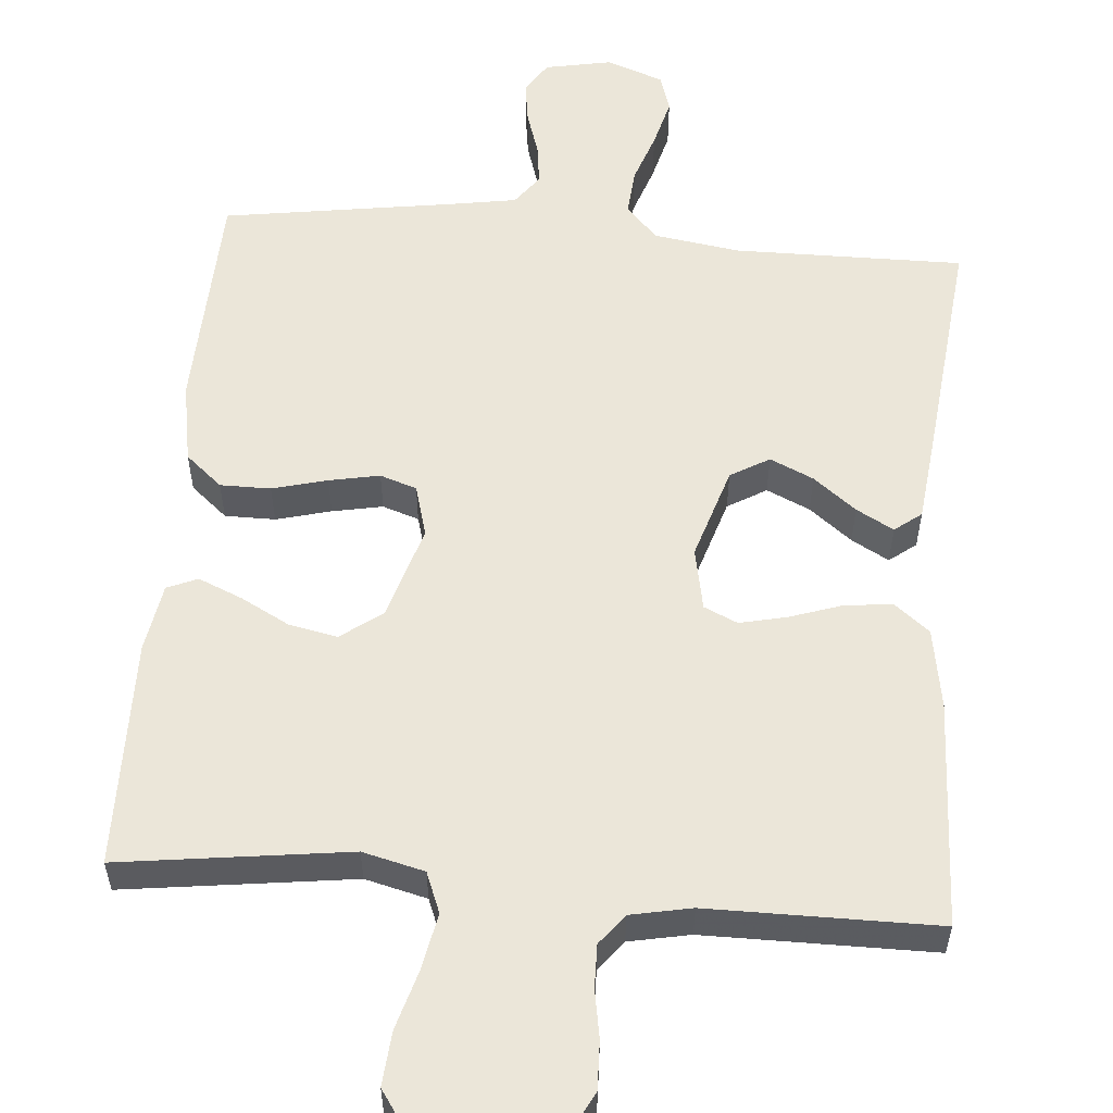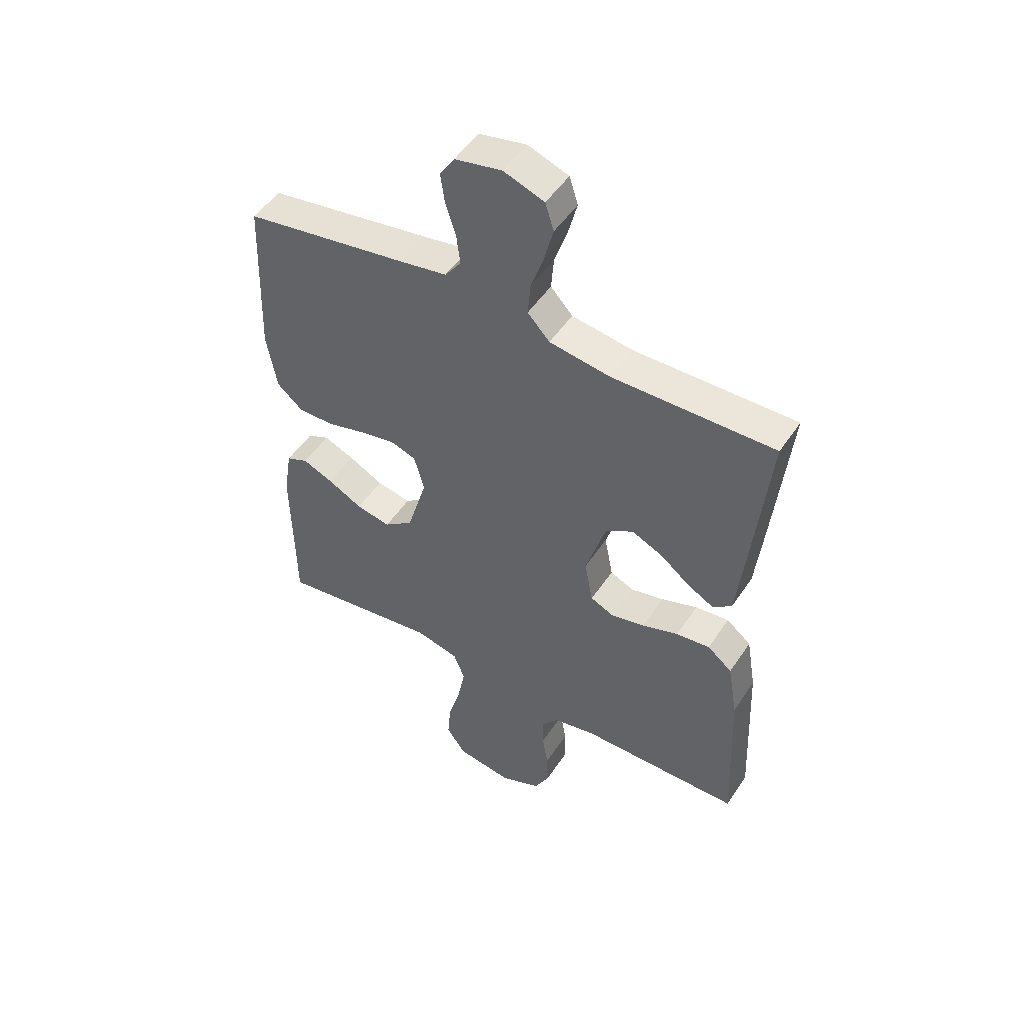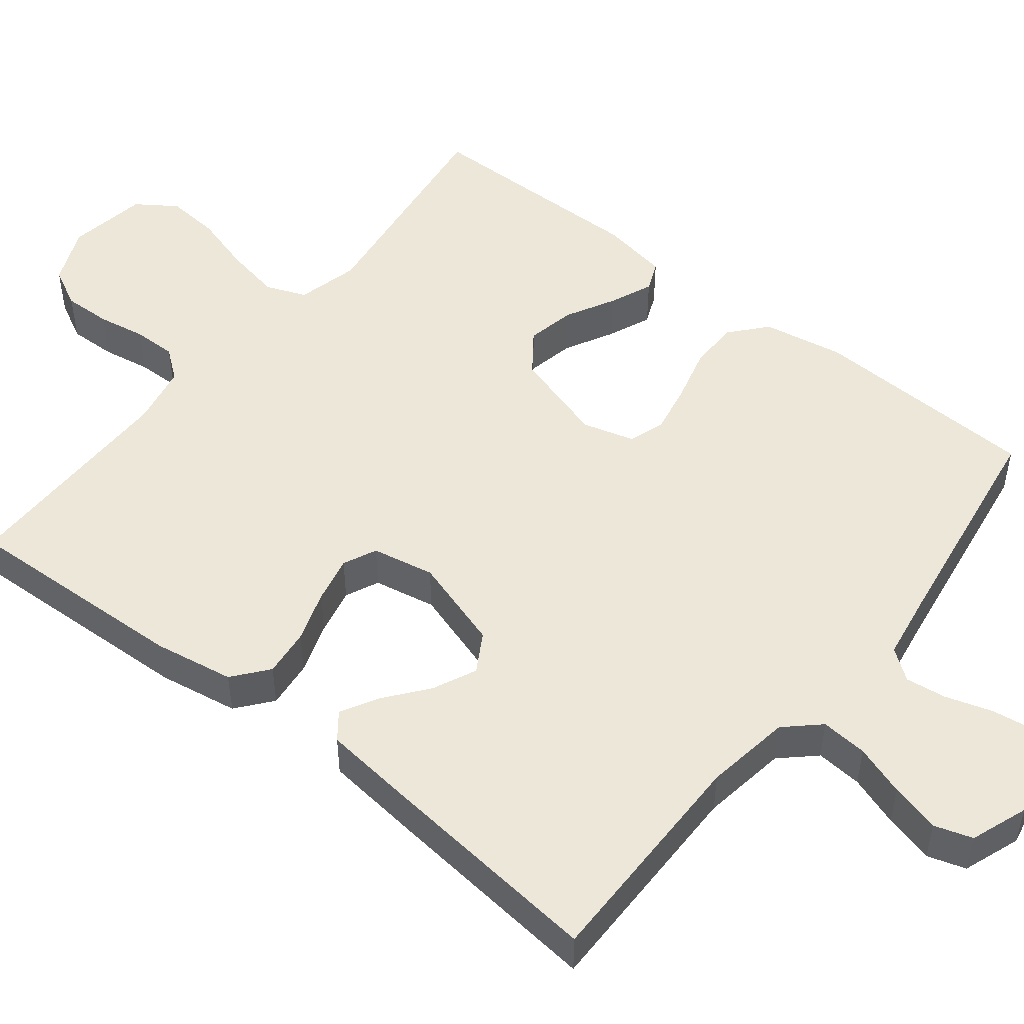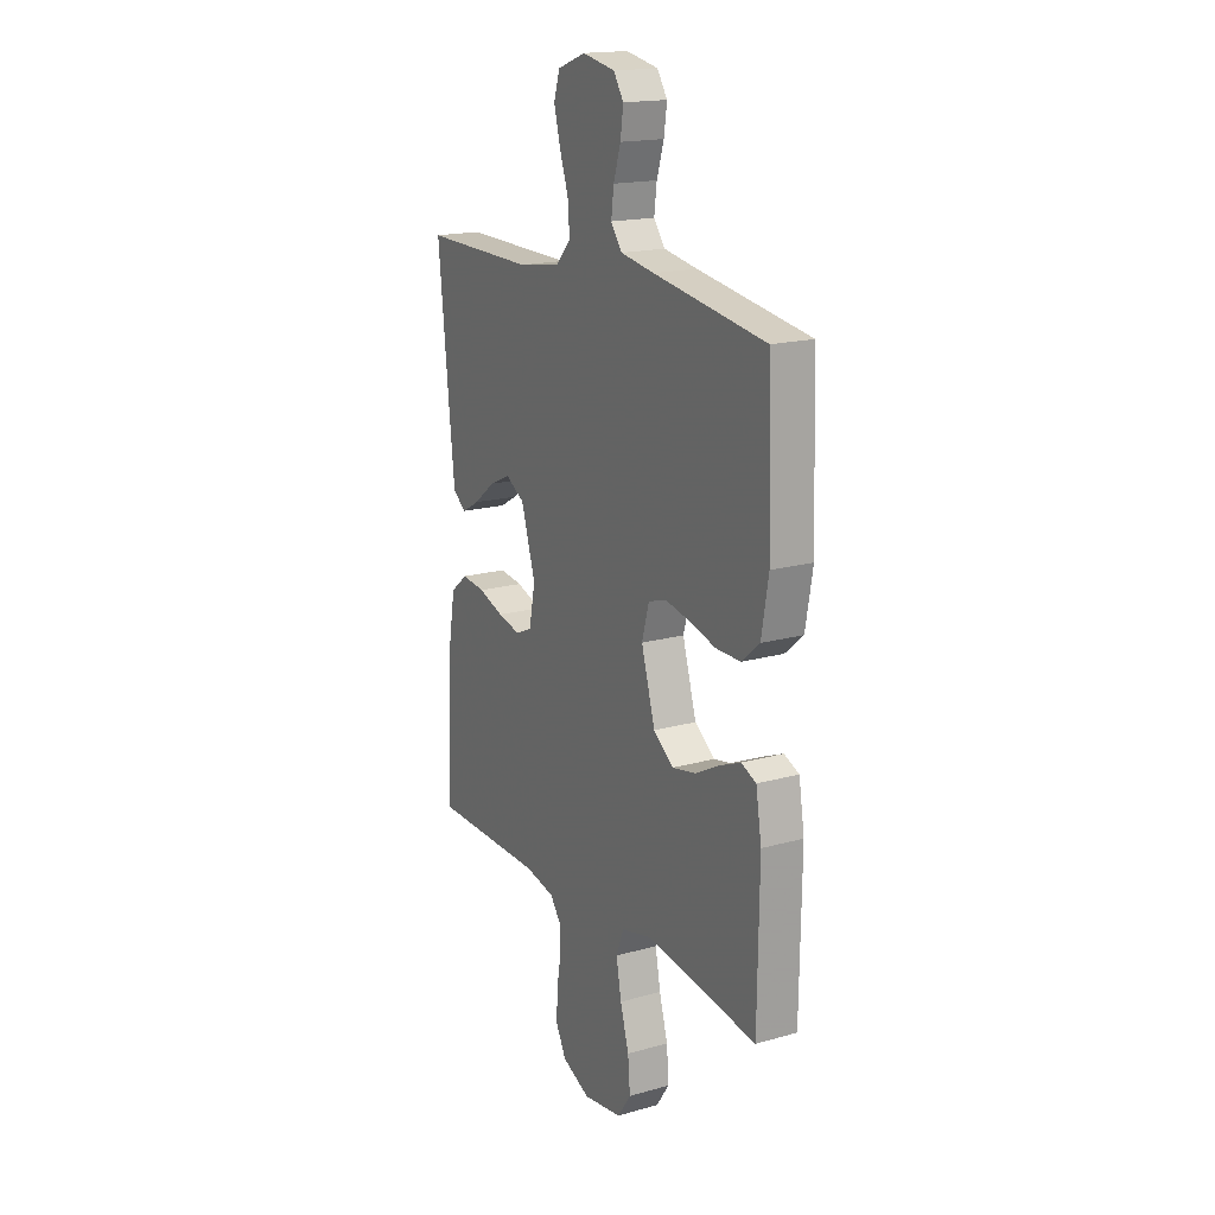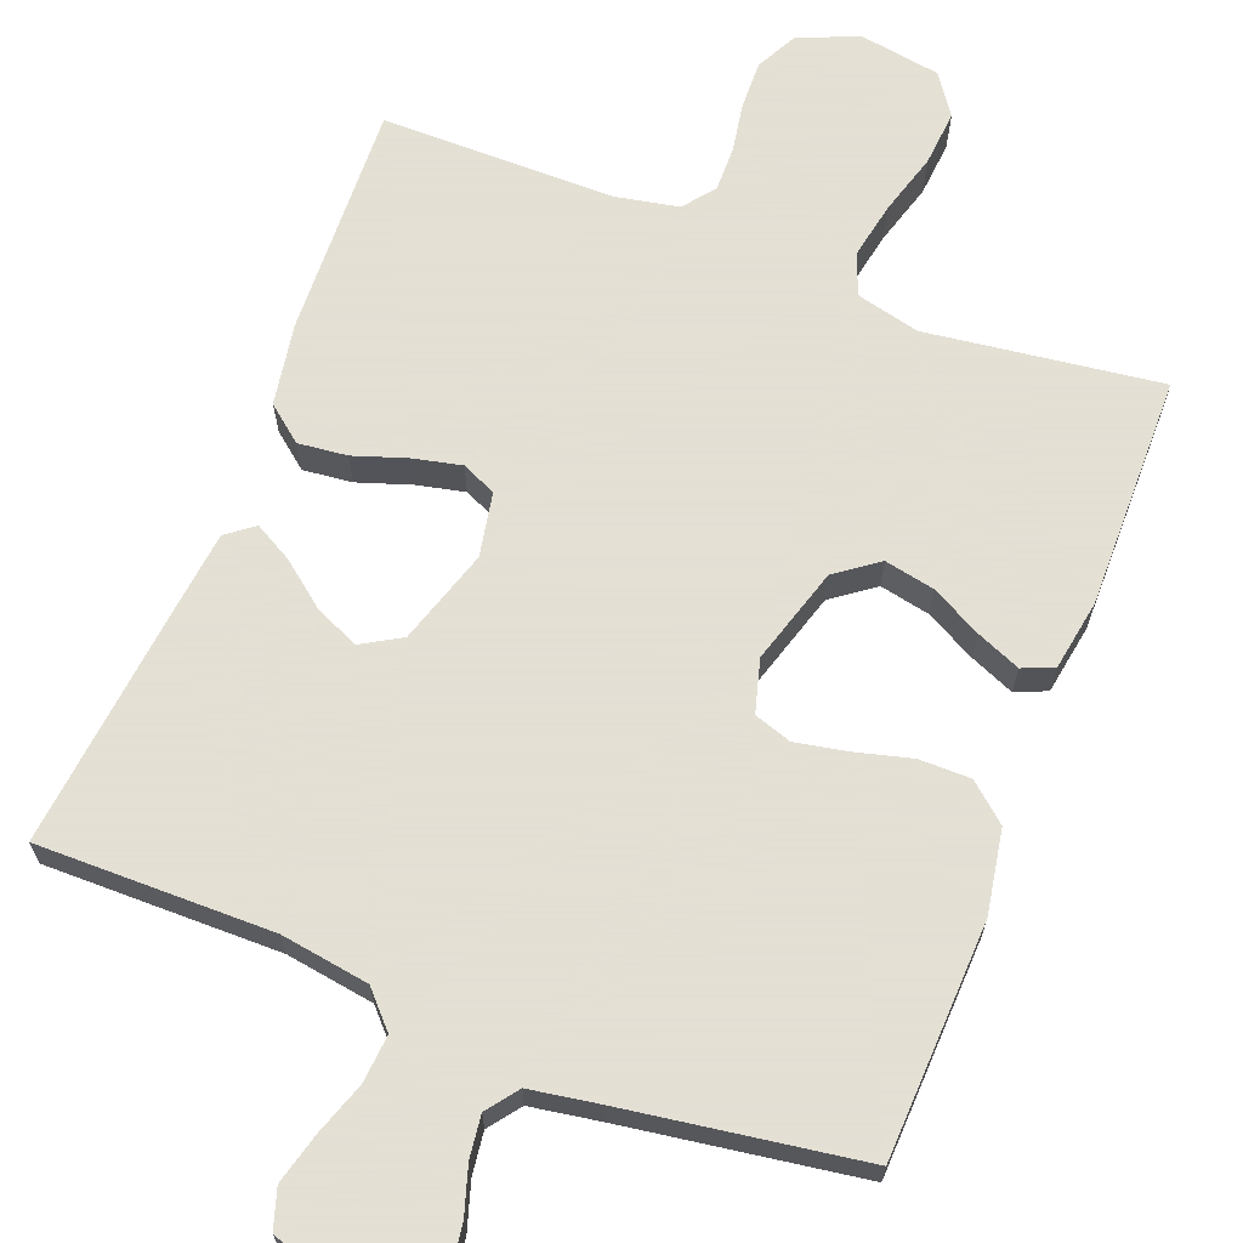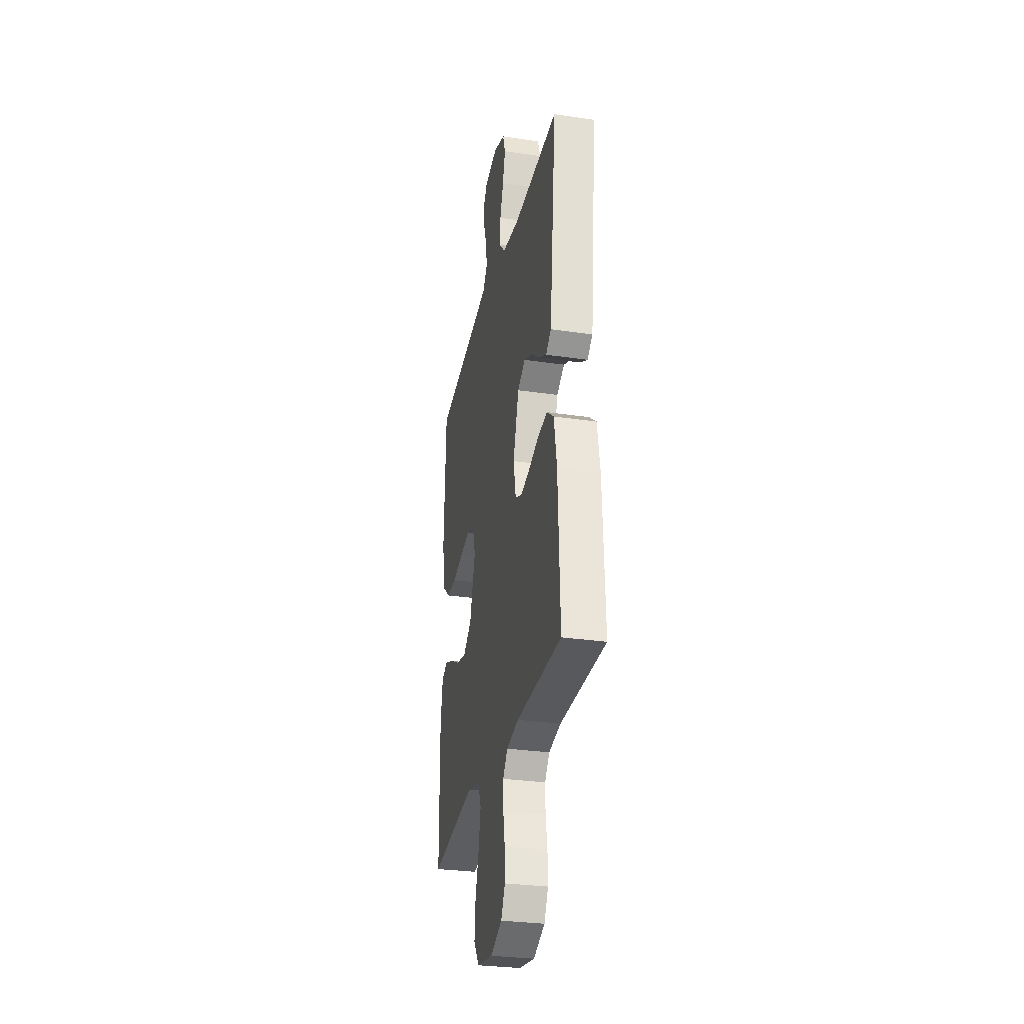
<metadata>
{"format":"obj","ext":"obj","renderer":"f3d","projection":"perspective","resolution":1024,"background":"white","views":[{"elev":56.3,"azim":-175.2,"up":"+Y"},{"elev":49.8,"azim":-147.7,"up":"+Z"},{"elev":49.9,"azim":-51.5,"up":"+Y"},{"elev":17.7,"azim":61.1,"up":"+Z"},{"elev":66.2,"azim":21.3,"up":"+Y"},{"elev":-29.9,"azim":-102.2,"up":"+Z"}]}
</metadata>
<code>
v 0.5 0.07 -0.5
v 0.2 0.07 -0.46
v 0.119 0.07 -0.48
v 0.098 0.07 -0.533
v 0.112 0.07 -0.606
v 0.135 0.07 -0.685
v 0.141 0.07 -0.756
v 0.105 0.07 -0.808
v 0 0.07 -0.825
v -0.076 0.07 -0.792
v -0.103 0.07 -0.74
v -0.101 0.07 -0.677
v -0.09 0.07 -0.614
v -0.089 0.07 -0.557
v -0.12 0.07 -0.517
v -0.2 0.07 -0.501
v -0.5 0.07 -0.5
v -0.487 0.07 -0.2
v -0.469 0.07 -0.095
v -0.423 0.07 -0.058
v -0.36 0.07 -0.065
v -0.292 0.07 -0.088
v -0.23 0.07 -0.102
v -0.186 0.07 -0.082
v -0.17 0.07 0
v -0.208 0.07 0.122
v -0.259 0.07 0.152
v -0.316 0.07 0.126
v -0.372 0.07 0.082
v -0.421 0.07 0.055
v -0.456 0.07 0.082
v -0.469 0.07 0.2
v -0.5 0.07 0.5
v -0.2 0.07 0.497
v -0.087 0.07 0.514
v -0.046 0.07 0.558
v -0.051 0.07 0.619
v -0.074 0.07 0.686
v -0.091 0.07 0.751
v -0.075 0.07 0.801
v 0 0.07 0.828
v 0.087 0.07 0.811
v 0.114 0.07 0.77
v 0.106 0.07 0.715
v 0.087 0.07 0.655
v 0.08 0.07 0.601
v 0.11 0.07 0.561
v 0.2 0.07 0.546
v 0.5 0.07 0.5
v 0.511 0.07 0.2
v 0.492 0.07 0.093
v 0.444 0.07 0.052
v 0.378 0.07 0.052
v 0.306 0.07 0.071
v 0.24 0.07 0.084
v 0.192 0.07 0.068
v 0.173 0.07 0
v 0.21 0.07 -0.124
v 0.264 0.07 -0.164
v 0.328 0.07 -0.151
v 0.392 0.07 -0.117
v 0.449 0.07 -0.093
v 0.489 0.07 -0.11
v 0.504 0.07 -0.2
v 0.5 0 -0.5
v 0.2 0 -0.46
v 0.119 0 -0.48
v 0.098 0 -0.533
v 0.112 0 -0.606
v 0.135 0 -0.685
v 0.141 0 -0.756
v 0.105 0 -0.808
v 0 0 -0.825
v -0.076 0 -0.792
v -0.103 0 -0.74
v -0.101 0 -0.677
v -0.09 0 -0.614
v -0.089 0 -0.557
v -0.12 0 -0.517
v -0.2 0 -0.501
v -0.5 0 -0.5
v -0.487 0 -0.2
v -0.469 0 -0.095
v -0.423 0 -0.058
v -0.36 0 -0.065
v -0.292 0 -0.088
v -0.23 0 -0.102
v -0.186 0 -0.082
v -0.17 0 0
v -0.208 0 0.122
v -0.259 0 0.152
v -0.316 0 0.126
v -0.372 0 0.082
v -0.421 0 0.055
v -0.456 0 0.082
v -0.469 0 0.2
v -0.5 0 0.5
v -0.2 0 0.497
v -0.087 0 0.514
v -0.046 0 0.558
v -0.051 0 0.619
v -0.074 0 0.686
v -0.091 0 0.751
v -0.075 0 0.801
v 0 0 0.828
v 0.087 0 0.811
v 0.114 0 0.77
v 0.106 0 0.715
v 0.087 0 0.655
v 0.08 0 0.601
v 0.11 0 0.561
v 0.2 0 0.546
v 0.5 0 0.5
v 0.511 0 0.2
v 0.492 0 0.093
v 0.444 0 0.052
v 0.378 0 0.052
v 0.306 0 0.071
v 0.24 0 0.084
v 0.192 0 0.068
v 0.173 0 0
v 0.21 0 -0.124
v 0.264 0 -0.164
v 0.328 0 -0.151
v 0.392 0 -0.117
v 0.449 0 -0.093
v 0.489 0 -0.11
v 0.504 0 -0.2
f 64 1 2
f 63 64 2
f 62 63 2
f 61 62 2
f 60 61 2
f 59 60 2 3
f 58 59 3
f 57 58 3 4
f 52 53 54
f 51 52 54
f 50 51 54
f 49 50 54
f 48 49 54
f 47 48 54 55
f 46 47 55 56
f 43 44 45
f 42 43 45
f 41 42 45
f 40 41 45
f 39 40 45
f 38 39 45
f 37 38 45
f 36 37 45 46
f 46 56 57
f 36 46 57
f 35 36 57
f 32 33 34
f 31 32 34
f 30 31 34
f 29 30 34
f 28 29 34
f 27 28 34 35
f 20 21 22
f 19 20 22
f 18 19 22
f 17 18 22
f 16 17 22
f 15 16 22 23
f 14 15 23 24
f 11 12 13
f 10 11 13
f 9 10 13
f 8 9 13
f 7 8 13
f 6 7 13
f 5 6 13
f 4 5 13 14
f 14 24 25
f 4 14 25
f 57 4 25
f 26 27 35 57
f 25 26 57
f 66 65 128
f 66 128 127
f 66 127 126
f 66 126 125
f 66 125 124
f 67 66 124 123
f 67 123 122
f 68 67 122 121
f 118 117 116
f 118 116 115
f 118 115 114
f 118 114 113
f 118 113 112
f 119 118 112 111
f 120 119 111 110
f 109 108 107
f 109 107 106
f 109 106 105
f 109 105 104
f 109 104 103
f 109 103 102
f 109 102 101
f 110 109 101 100
f 121 120 110
f 121 110 100
f 121 100 99
f 98 97 96
f 98 96 95
f 98 95 94
f 98 94 93
f 98 93 92
f 99 98 92 91
f 86 85 84
f 86 84 83
f 86 83 82
f 86 82 81
f 86 81 80
f 87 86 80 79
f 88 87 79 78
f 77 76 75
f 77 75 74
f 77 74 73
f 77 73 72
f 77 72 71
f 77 71 70
f 77 70 69
f 78 77 69 68
f 89 88 78
f 89 78 68
f 89 68 121
f 121 99 91 90
f 121 90 89
f 1 65 66 2
f 2 66 67 3
f 3 67 68 4
f 4 68 69 5
f 5 69 70 6
f 6 70 71 7
f 7 71 72 8
f 8 72 73 9
f 9 73 74 10
f 10 74 75 11
f 11 75 76 12
f 12 76 77 13
f 13 77 78 14
f 14 78 79 15
f 15 79 80 16
f 16 80 81 17
f 17 81 82 18
f 18 82 83 19
f 19 83 84 20
f 20 84 85 21
f 21 85 86 22
f 22 86 87 23
f 23 87 88 24
f 24 88 89 25
f 25 89 90 26
f 26 90 91 27
f 27 91 92 28
f 28 92 93 29
f 29 93 94 30
f 30 94 95 31
f 31 95 96 32
f 32 96 97 33
f 33 97 98 34
f 34 98 99 35
f 35 99 100 36
f 36 100 101 37
f 37 101 102 38
f 38 102 103 39
f 39 103 104 40
f 40 104 105 41
f 41 105 106 42
f 42 106 107 43
f 43 107 108 44
f 44 108 109 45
f 45 109 110 46
f 46 110 111 47
f 47 111 112 48
f 48 112 113 49
f 49 113 114 50
f 50 114 115 51
f 51 115 116 52
f 52 116 117 53
f 53 117 118 54
f 54 118 119 55
f 55 119 120 56
f 56 120 121 57
f 57 121 122 58
f 58 122 123 59
f 59 123 124 60
f 60 124 125 61
f 61 125 126 62
f 62 126 127 63
f 63 127 128 64
f 64 128 65 1

</code>
